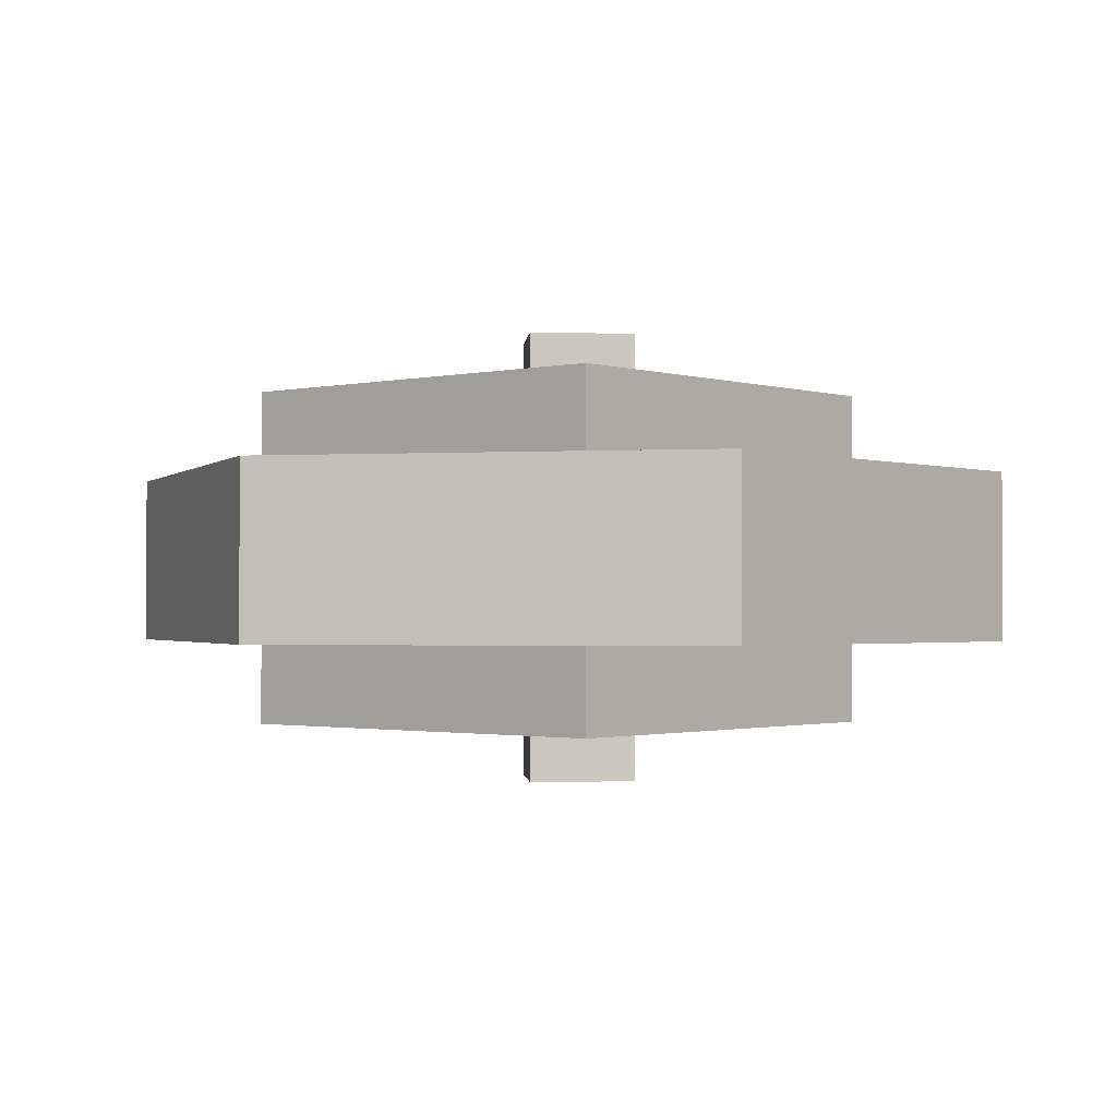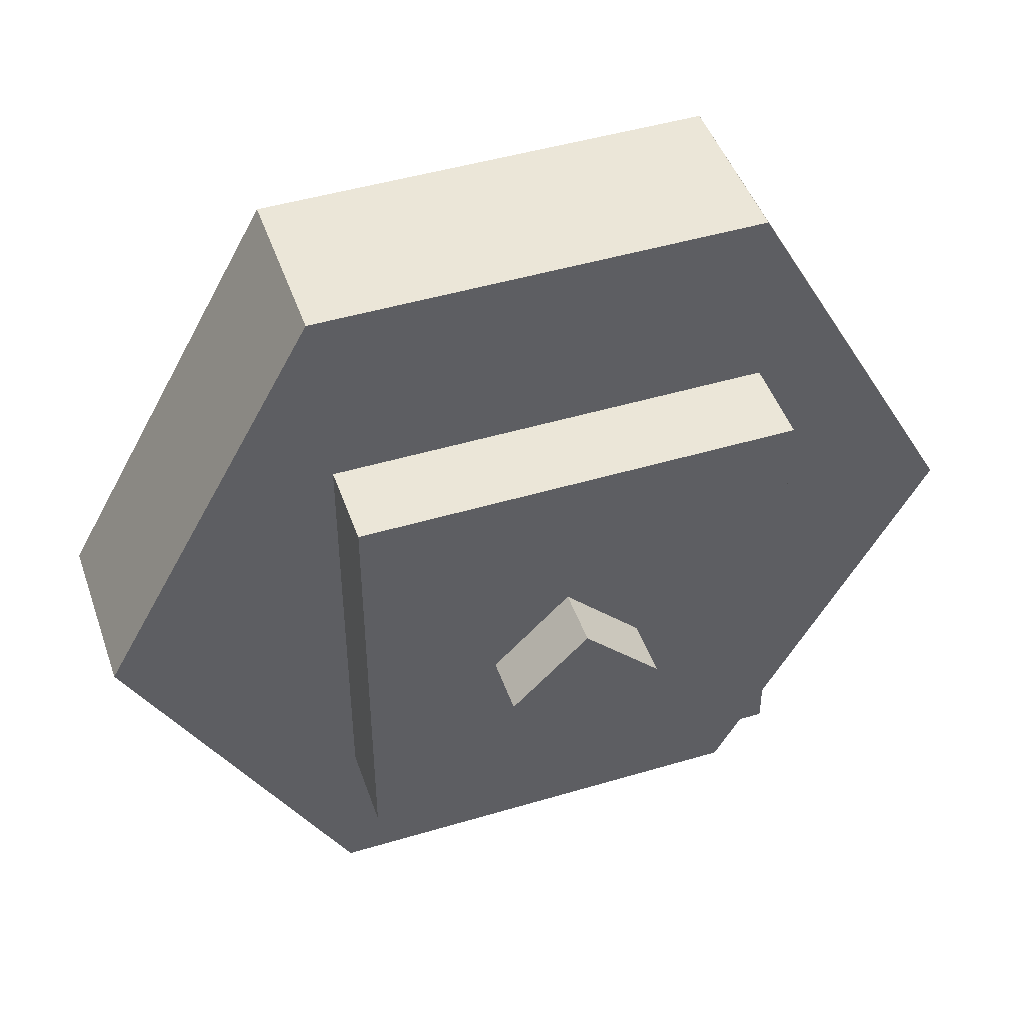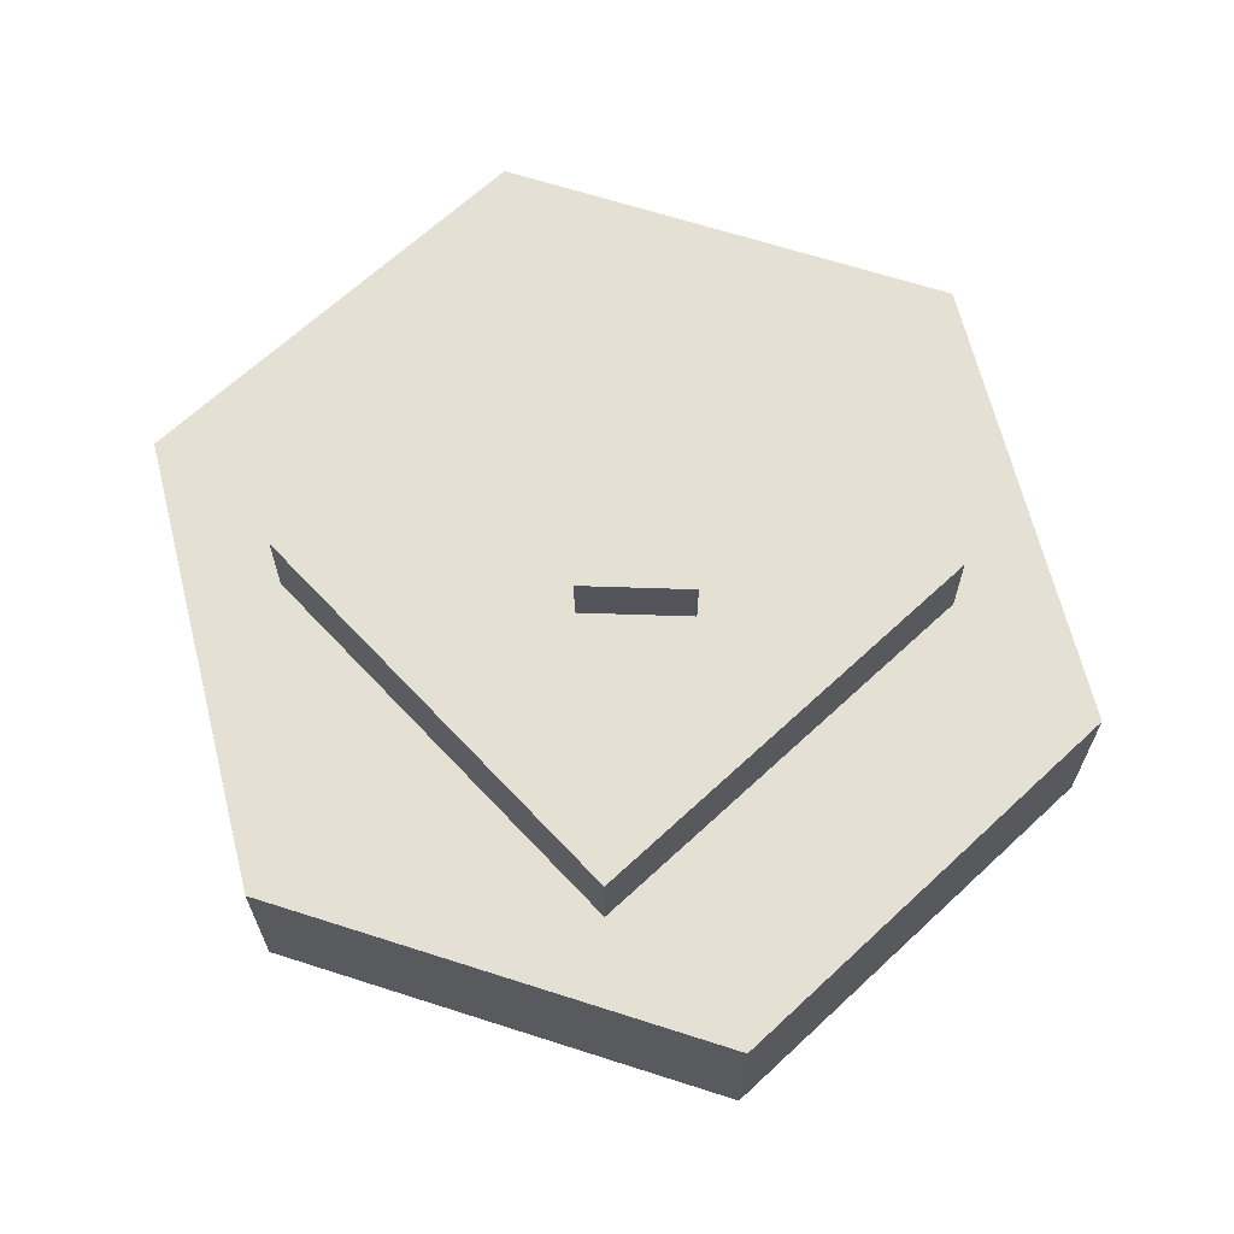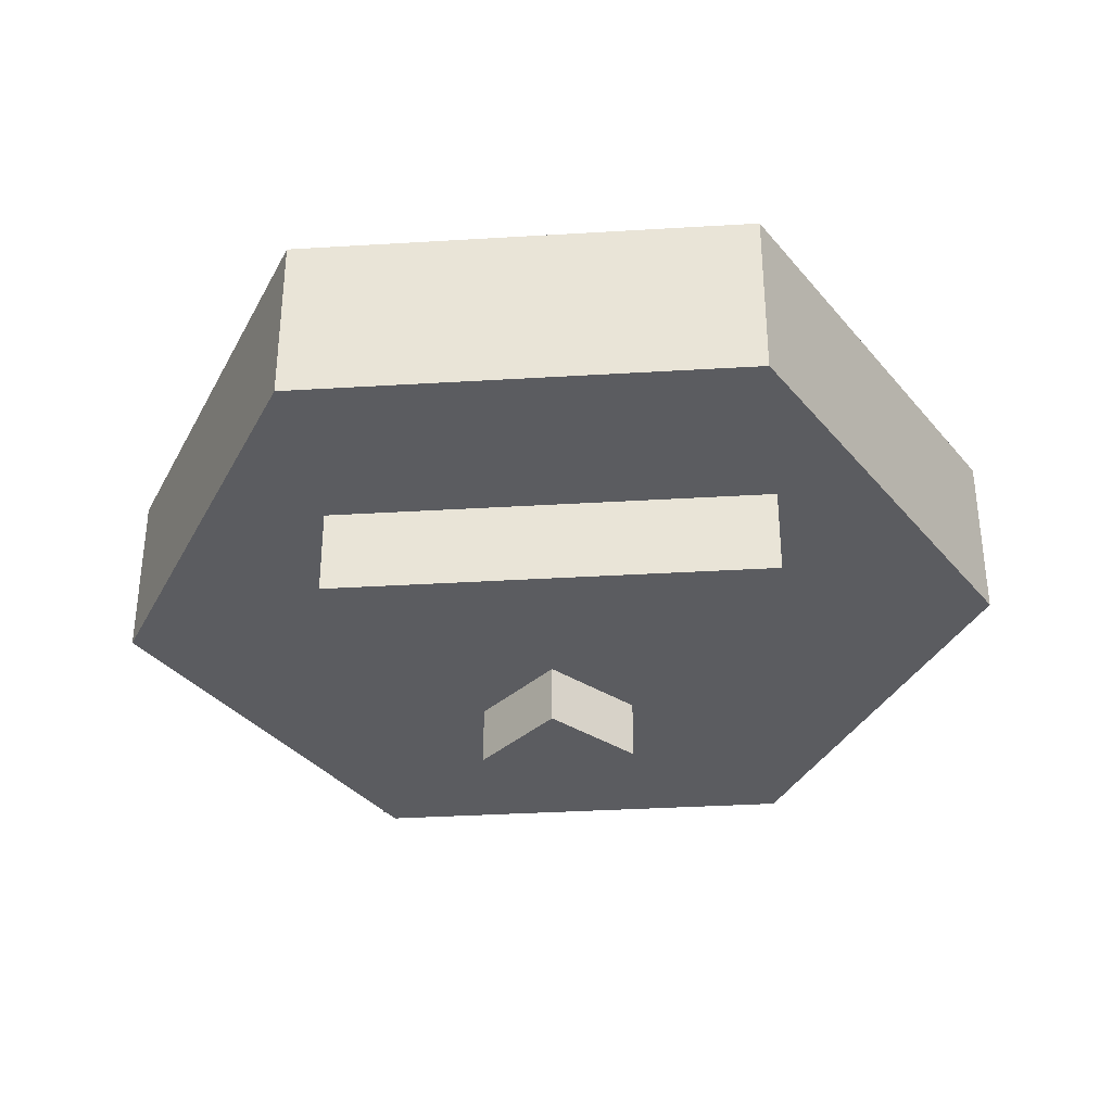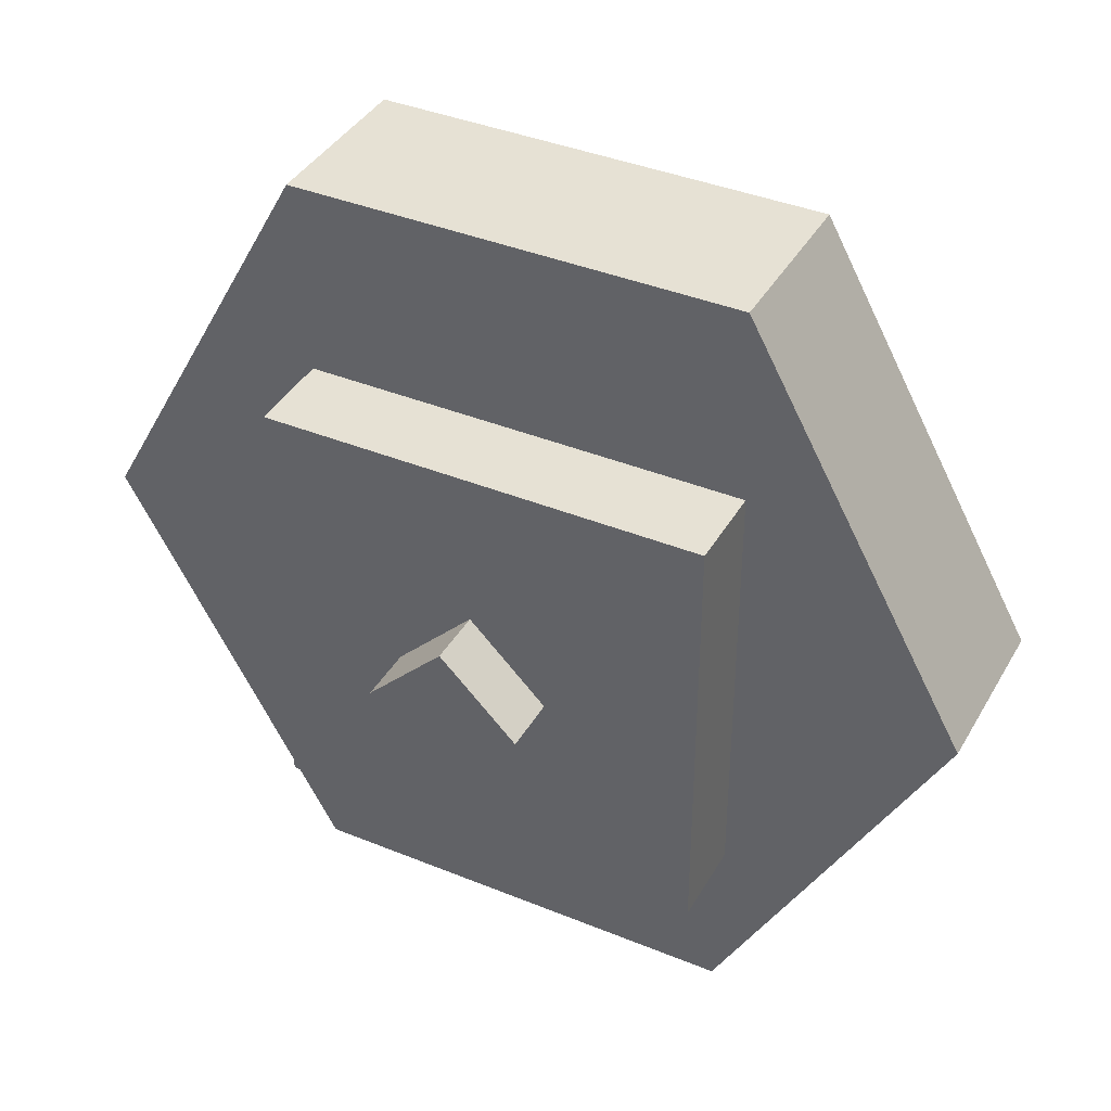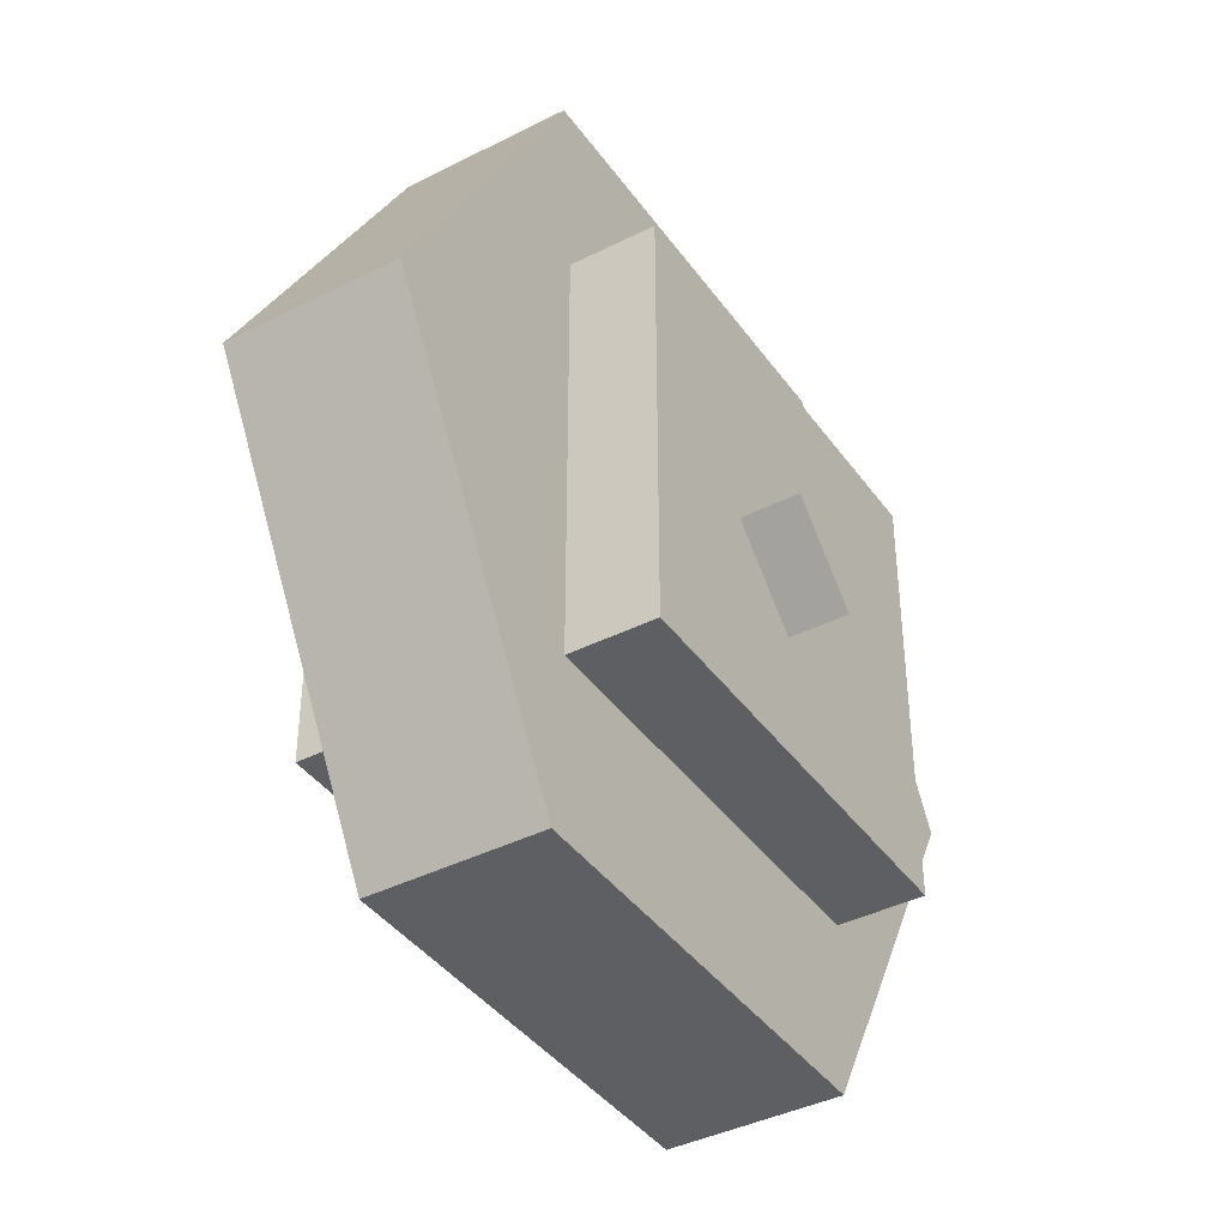
<metadata>
{"format":"obj","ext":"obj","renderer":"f3d","projection":"perspective","resolution":1024,"background":"white","views":[{"elev":-1.3,"azim":-49.4,"up":"+Z"},{"elev":46.5,"azim":161.2,"up":"+Y"},{"elev":66.2,"azim":-43.1,"up":"+Z"},{"elev":-35.0,"azim":-175.4,"up":"+Z"},{"elev":39.1,"azim":-152.9,"up":"+Y"},{"elev":-40.1,"azim":122.0,"up":"+Y"}]}
</metadata>
<code>
o cube
v 0.7275 0.25 -0.1875
v 0.25 0.25 -0.1875
v 0.25 0.7275 -0.1875
v 0.7275 0.7275 -0.1875
v 0.7275 0.25 0.1875
v 0.7275 0.7275 0.1875
v 0.25 0.25 0.1875
v 0.25 0.7275 0.1875
f 1 2 3 4
f 5 1 4 6
f 7 5 6 8
f 2 7 8 3
f 8 6 4 3
f 2 1 5 7
o cube
v 0.5831 0.4706 -0.25
v 0.5 0.3875 -0.25
v 0.4169 0.4706 -0.25
v 0.5 0.5537 -0.25
v 0.5831 0.4706 0.25
v 0.5 0.5537 0.25
v 0.5 0.3875 0.25
v 0.4169 0.4706 0.25
f 9 10 11 12
f 13 9 12 14
f 15 13 14 16
f 10 15 16 11
f 16 14 12 11
f 10 9 13 15
o cylinder
v 0.9858 0.5 0.09375
v 0.7429 0.9375 0.09375
v 0.5 0.5 0.09375
v 0.9858 0.5 -0.09375
v 0.7429 0.9375 -0.09375
v 0.5 0.5 -0.09375
v 0.7429 0.0625 0.09375
v 0.7429 0.0625 -0.09375
v 0.2571 0.0625 0.09375
v 0.2571 0.0625 -0.09375
v 0.01416 0.5 0.09375
v 0.01416 0.5 -0.09375
v 0.2571 0.9375 0.09375
v 0.2571 0.9375 -0.09375
f 17 18 19
f 18 17 20 21
f 21 20 22
f 23 17 19
f 17 23 24 20
f 20 24 22
f 25 23 19
f 23 25 26 24
f 24 26 22
f 27 25 19
f 25 27 28 26
f 26 28 22
f 29 27 19
f 27 29 30 28
f 28 30 22
f 18 29 19
f 29 18 21 30
f 30 21 22

</code>
